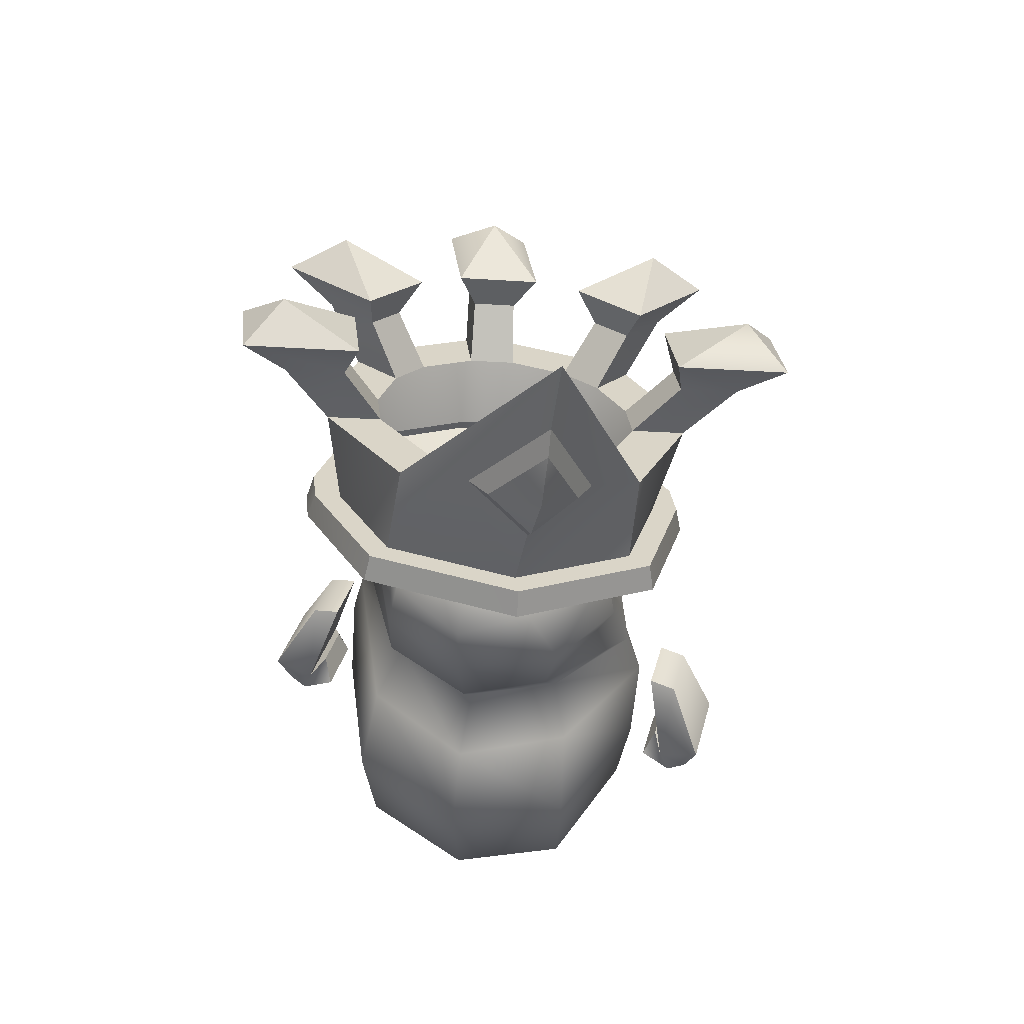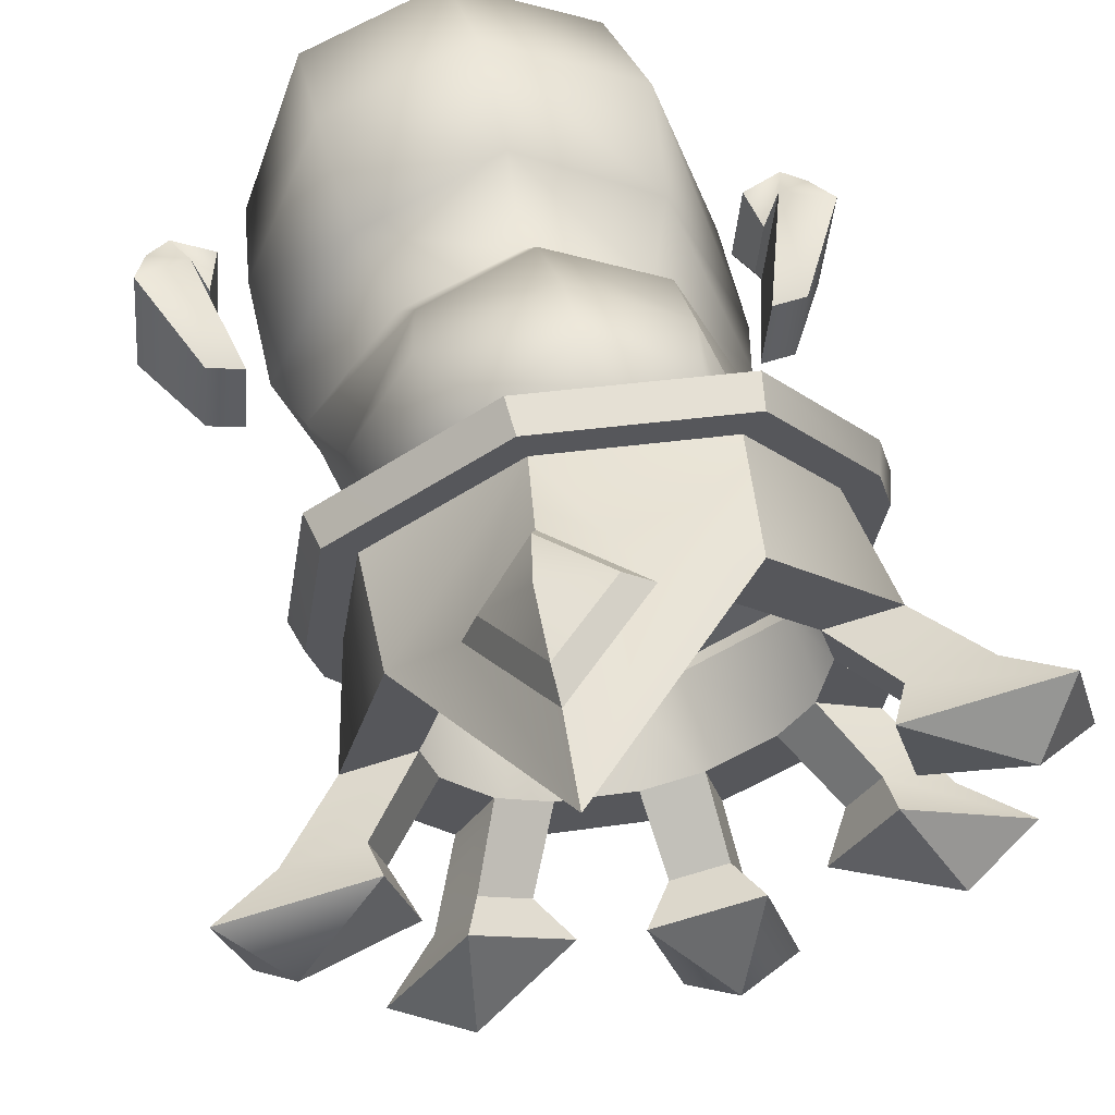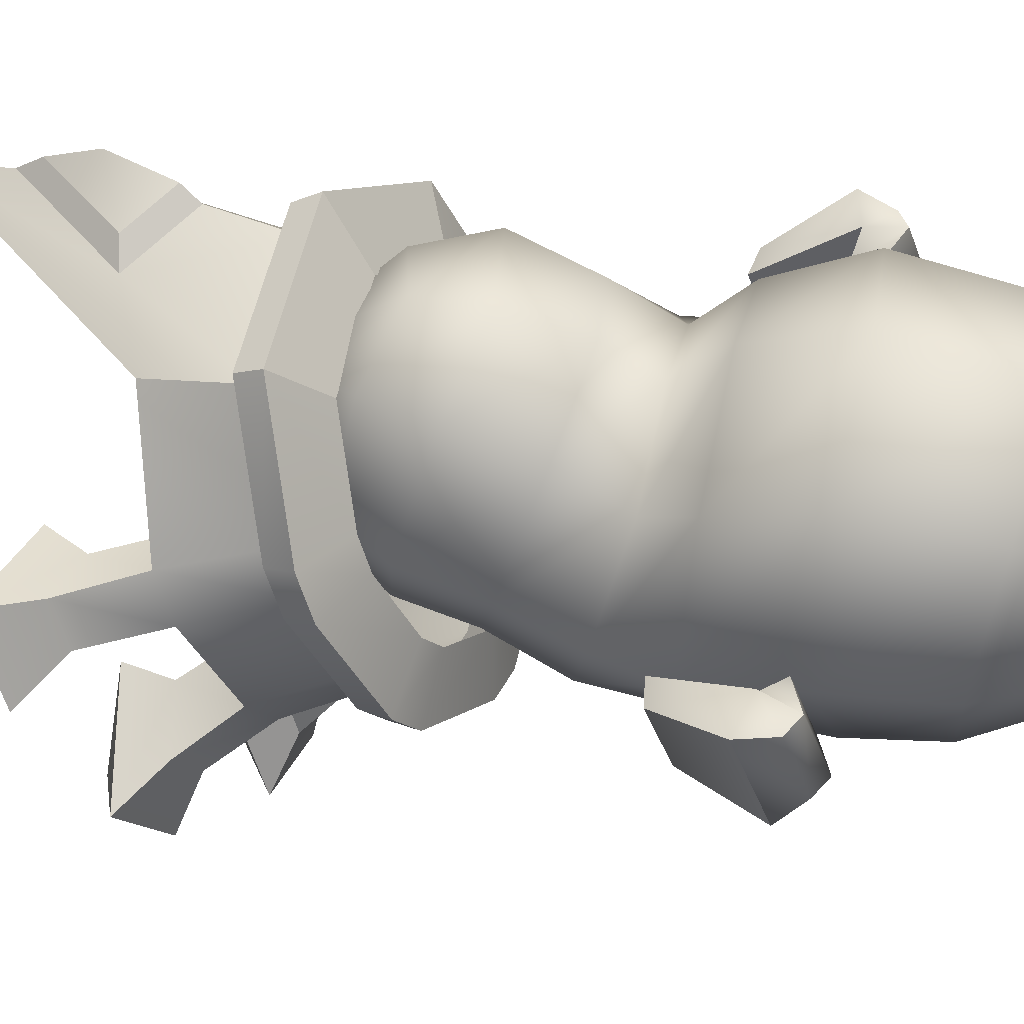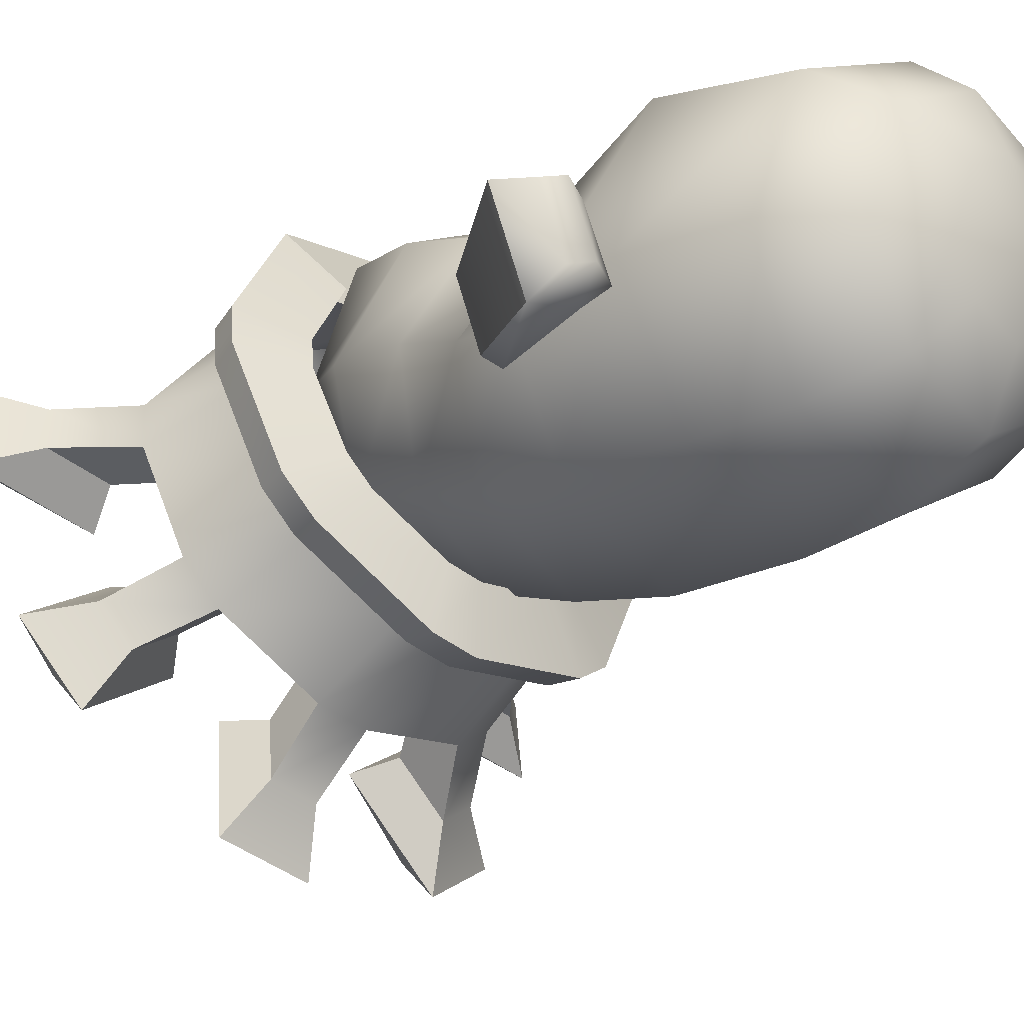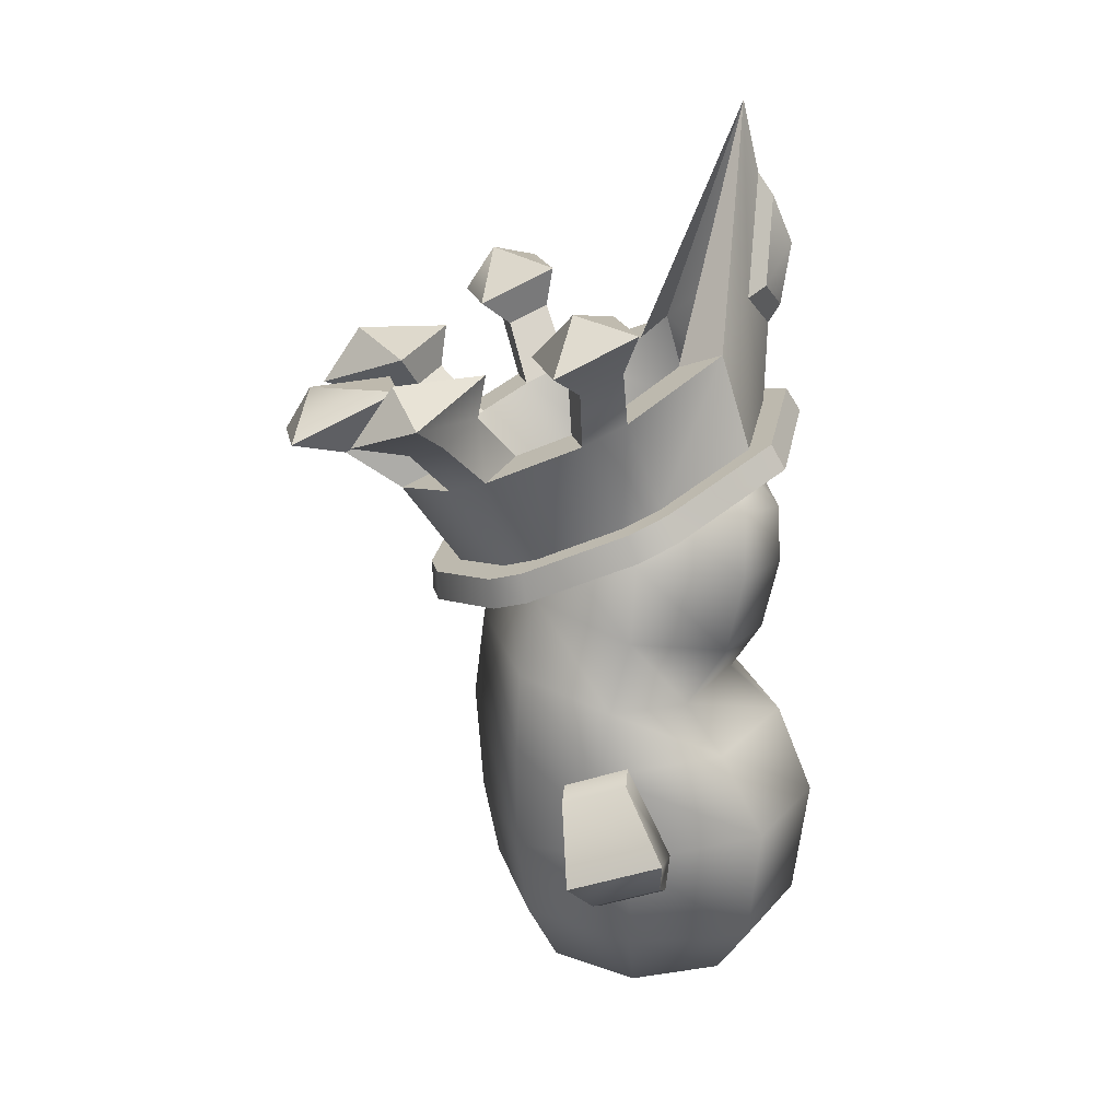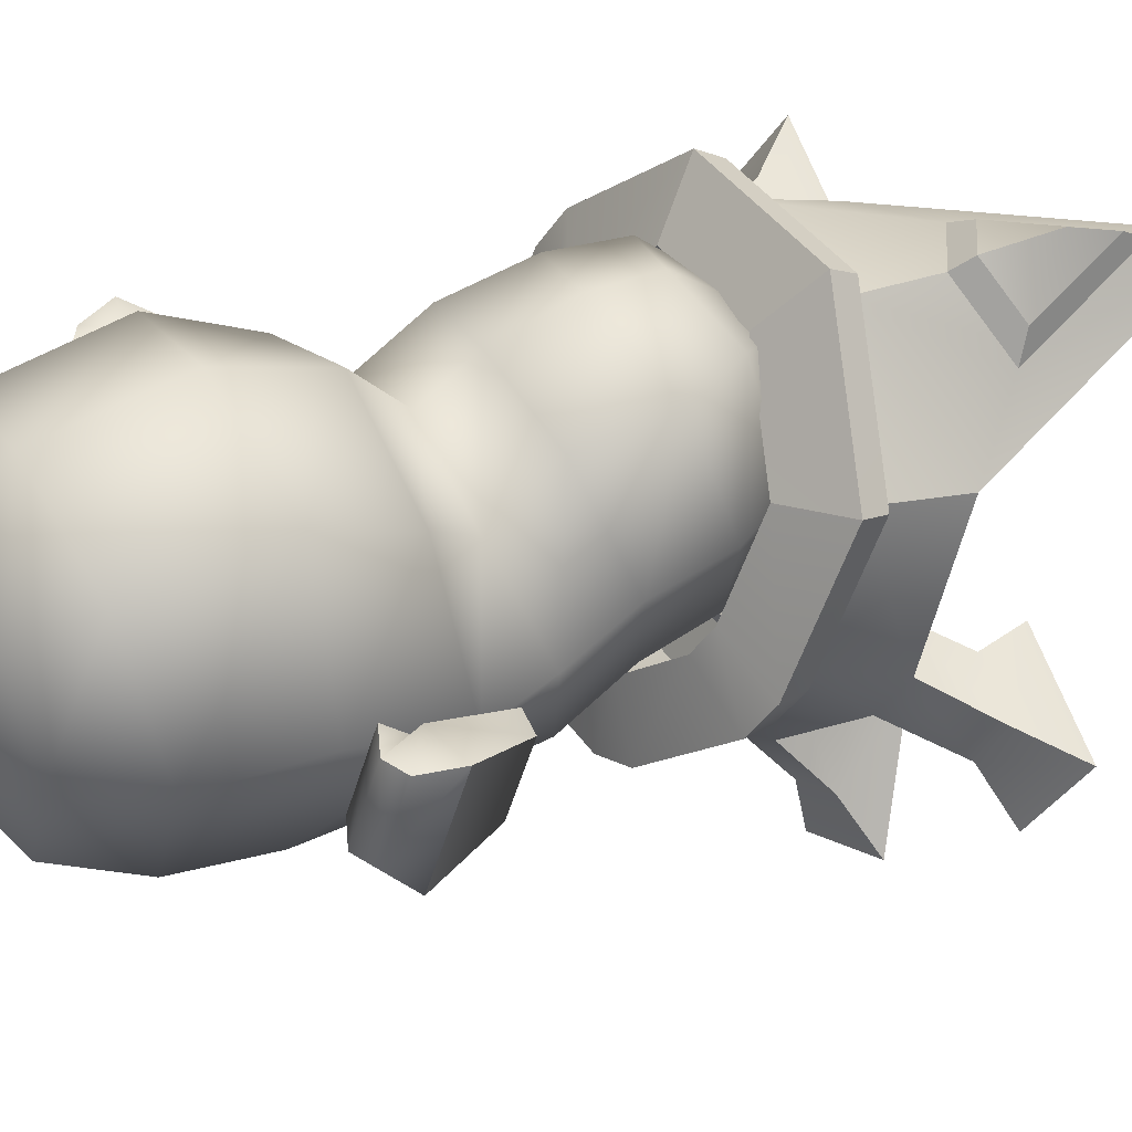
<metadata>
{"format":"obj","ext":"obj","renderer":"f3d","projection":"perspective","resolution":1024,"background":"white","views":[{"elev":52.9,"azim":14.7,"up":"+Y"},{"elev":35.7,"azim":167.3,"up":"+Z"},{"elev":52.2,"azim":-76.7,"up":"+Z"},{"elev":-15.5,"azim":-48.1,"up":"+Z"},{"elev":23.6,"azim":-81.8,"up":"+Y"},{"elev":42.0,"azim":60.7,"up":"+Z"}]}
</metadata>
<code>
v  -0 -0 0
v  -1.899 0.4552 0
v  -1.364 0.4552 -1.293
v  -0.0707 0.4552 -1.829
v  1.222 0.4552 -1.293
v  1.758 0.4552 0
v  1.222 0.4552 1.293
v  -0 0.4552 1.829
v  -1.364 0.4552 1.293
v  -2.46 1.162 -2.389
v  -3.449 1.162 0
v  -0.0707 1.162 -3.379
v  2.318 1.162 -2.389
v  3.308 1.162 0
v  2.318 1.162 2.389
v  -0 1.162 3.379
v  -2.46 1.162 2.389
v  -3.192 3.102 -3.122
v  -4.485 3.102 0
v  -0.0707 3.102 -4.49
v  3.051 3.102 -3.122
v  4.344 3.102 0
v  3.051 2.791 3.248
v  -0 2.585 4.376
v  -3.192 2.791 3.248
v  -3.449 5.391 -3.379
v  -4.849 5.933 0
v  -0.0707 5.391 -4.932
v  3.308 5.391 -3.379
v  4.707 5.933 0
v  3.238 6.182 3.567
v  -0 5.958 4.782
v  -3.38 6.182 3.567
v  -3.449 8.507 -3.379
v  -4.846 8.507 -0.7818
v  -0.0707 8.508 -5.139
v  3.308 8.508 -3.379
v  4.705 8.508 -0.7818
v  2.974 8.508 2.368
v  -0 8.508 3.767
v  -3.115 8.508 2.368
v  -3.386 10.72 -3.271
v  -4.428 10.25 -0.6237
v  -0.0707 11.04 -4.834
v  3.244 10.72 -3.271
v  4.286 10.25 -0.6237
v  2.411 9.763 1.301
v  -0 9.763 2.329
v  -2.552 9.763 1.301
v  -2.856 12.76 -2.833
v  -4.01 12.18 -0.1434
v  -0.0707 13.1 -4.342
v  2.715 12.76 -2.833
v  3.869 12.18 -0.1434
v  2.35 11.47 2.356
v  -0 11.12 3.177
v  -2.492 11.47 2.356
v  -2.644 14.64 -2.621
v  -3.71 14.3 -0.0473
v  -0.0707 14.64 -3.75
v  2.503 14.64 -2.621
v  3.569 14.3 -0.0473
v  2.786 13.6 2.778
v  -0 13.15 3.614
v  -2.362 13.6 2.778
v  -2.041 16.15 -2.017
v  -2.856 15.84 -0.0473
v  -0.0707 16.17 -3.03
v  1.899 16.15 -2.017
v  2.715 15.84 -0.0473
v  1.899 15.35 2.733
v  -0 14.81 3.514
v  -2.041 15.35 2.733
v  -1.137 16.88 -0.8189
v  -1.578 16.72 0.4135
v  -0.0707 17.07 -1.469
v  0.9954 16.88 -0.8189
v  1.437 16.72 0.4135
v  0.9954 16.42 1.99
v  -0 16.06 2.482
v  -1.137 16.42 1.99
v  -0 17.04 0.5099
v  6.199 5.91 1.132
v  6.199 5.25 -0.6823
v  6.699 5.543 -0.7891
v  6.699 6.203 1.025
v  5.216 9.007 -0.0458
v  5.973 8.882 -0.0001
v  5.973 8.254 -1.726
v  5.216 8.379 -1.771
v  7.037 7.122 1.114
v  5.907 6.837 1.218
v  7.037 6.189 -1.448
v  5.907 5.905 -1.344
v  5.321 6.306 0.9876
v  5.589 6.968 0.5308
v  5.589 6.48 -0.8081
v  5.321 5.646 -0.8266
v  -6.143 5.91 1.132
v  -6.643 6.203 1.025
v  -6.643 5.543 -0.7891
v  -6.143 5.25 -0.6823
v  -5.16 9.007 -0.0458
v  -5.16 8.379 -1.771
v  -5.917 8.254 -1.726
v  -5.917 8.882 -0.0001
v  -5.851 6.837 1.218
v  -6.981 7.122 1.114
v  -6.981 6.189 -1.448
v  -5.851 5.905 -1.344
v  -5.265 6.306 0.9876
v  -5.265 5.646 -0.8266
v  -5.533 6.48 -0.8081
v  -5.533 6.968 0.5308
g Player
f 1 2 3
f 1 3 4
f 1 4 5
f 1 5 6
f 1 6 7
f 1 7 8
f 1 8 9
f 1 9 2
f 10 3 2 11
f 12 4 3 10
f 13 5 4 12
f 14 6 5 13
f 15 7 6 14
f 16 8 7 15
f 17 9 8 16
f 11 2 9 17
f 18 10 11 19
f 20 12 10 18
f 21 13 12 20
f 22 14 13 21
f 23 15 14 22
f 24 16 15 23
f 25 17 16 24
f 19 11 17 25
f 26 18 19 27
f 28 20 18 26
f 29 21 20 28
f 30 22 21 29
f 31 23 22 30
f 32 24 23 31
f 33 25 24 32
f 27 19 25 33
f 34 26 27 35
f 36 28 26 34
f 37 29 28 36
f 38 30 29 37
f 39 31 30 38
f 40 32 31 39
f 41 33 32 40
f 35 27 33 41
f 42 34 35 43
f 44 36 34 42
f 45 37 36 44
f 46 38 37 45
f 47 39 38 46
f 48 40 39 47
f 49 41 40 48
f 43 35 41 49
f 50 42 43 51
f 52 44 42 50
f 53 45 44 52
f 54 46 45 53
f 55 47 46 54
f 56 48 47 55
f 57 49 48 56
f 51 43 49 57
f 58 50 51 59
f 60 52 50 58
f 61 53 52 60
f 62 54 53 61
f 63 55 54 62
f 64 56 55 63
f 65 57 56 64
f 59 51 57 65
f 66 58 59 67
f 68 60 58 66
f 69 61 60 68
f 70 62 61 69
f 71 63 62 70
f 72 64 63 71
f 73 65 64 72
f 67 59 65 73
f 74 66 67 75
f 76 68 66 74
f 77 69 68 76
f 78 70 69 77
f 79 71 70 78
f 80 72 71 79
f 81 73 72 80
f 75 67 73 81
f 75 82 74
f 74 82 76
f 76 82 77
f 77 82 78
f 78 82 79
f 79 82 80
f 80 82 81
f 81 82 75
f 83 84 85 86
f 87 88 89 90
f 86 91 92 83
f 85 93 91 86
f 84 94 93 85
f 95 96 97 98
f 88 87 92 91
f 89 88 91 93
f 90 89 93 94
f 87 90 94 92
f 84 83 95 98
f 83 92 96 95
f 92 94 97 96
f 94 84 98 97
f 99 100 101 102
f 103 104 105 106
f 100 99 107 108
f 101 100 108 109
f 102 101 109 110
f 111 112 113 114
f 106 108 107 103
f 105 109 108 106
f 104 110 109 105
f 103 107 110 104
f 102 112 111 99
f 99 111 114 107
f 107 114 113 110
f 110 113 112 102
v  4.743 14.4 -3.451
v  2.67 13.44 -5.501
v  2.361 13.72 -4.901
v  4.056 14.51 -3.224
v  1.619 13.24 -5.945
v  -1.446 13.18 -6.067
v  -1.196 13.47 -5.444
v  1.31 13.52 -5.345
v  -2.536 13.35 -5.707
v  -4.799 14.22 -3.828
v  -4.136 14.35 -3.548
v  -2.286 13.64 -5.085
v  -5.289 14.67 -2.876
v  -5.423 15.96 -0.0974
v  -4.736 15.86 -0.324
v  -4.626 14.8 -2.596
v  -5.026 16.42 0.8904
v  -2.529 17.58 3.36
v  -2.22 17.3 2.76
v  -4.339 16.32 0.6638
v  1.791 17.66 3.531
v  1.541 17.37 2.908
v  4.979 16.42 0.8836
v  4.316 16.29 0.6036
v  5.14 14.86 -2.463
v  4.453 14.97 -2.236
v  3.283 13.48 -2.502
v  1.838 12.81 -3.932
v  2.762 12.64 -5.451
v  4.94 13.64 -3.292
v  1.026 12.65 -4.275
v  -1.112 12.61 -4.36
v  -1.514 12.38 -6.024
v  1.71 12.43 -5.895
v  -1.953 12.74 -4.082
v  -3.531 13.35 -2.772
v  -4.984 13.46 -3.687
v  -2.605 12.54 -5.665
v  -3.909 13.69 -2.036
v  -4.003 14.6 -0.0991
v  -5.613 15.27 0.1894
v  -5.475 13.91 -2.734
v  -3.696 14.95 0.6638
v  -1.923 15.77 2.417
v  -2.611 16.92 3.752
v  -5.216 15.73 1.178
v  1.183 15.83 2.54
v  1.863 17 3.929
v  3.475 14.94 0.6366
v  5.166 15.73 1.187
v  3.589 13.83 -1.74
v  5.337 14.11 -2.304
v  2.648 15.89 -6.405
v  4.536 16.76 -4.538
v  -1.315 15.61 -7.011
v  1.477 15.66 -6.9
v  -4.588 16.59 -4.899
v  -2.528 15.79 -6.61
v  -5.256 18.27 -1.308
v  -5.135 17.09 -3.838
v  -1.966 19.79 1.965
v  -4.814 18.78 -0.208
v  2.396 21.7 3.482
v  2.414 23.01 2.924
v  0.7894 20.91 2.905
v  2.51 25.58 2.017
v  2.368 23.63 2.494
v  3.281 20.25 1.429
v  4.336 18.82 -0.1137
v  4.978 17.27 -3.438
v  2.008 16.47 -5.162
v  3.114 16.98 -4.069
v  -0.7968 16.21 -5.722
v  0.8375 16.24 -5.657
v  -3.217 16.86 -4.32
v  -2.011 16.39 -5.321
v  -3.834 18.05 -1.777
v  -3.763 17.36 -3.259
v  -1.461 19.23 0.7664
v  -3.392 18.56 -0.6771
v  3.1 18.53 -0.738
v  3.555 17.49 -2.969
v  1.884 19.53 2.94
v  0.1304 20.74 2.468
v  2.062 20.03 3.248
v  3.077 20.56 2.15
v  3.279 16.95 -7.84
v  2.581 17.58 -6.483
v  2.19 16.73 -8.3
v  1.492 17.36 -6.943
v  4.341 18.39 -4.742
v  5.893 18.15 -5.254
v  4.752 18.87 -3.719
v  6.304 18.63 -4.231
v  -1.676 16.66 -8.453
v  -1.111 17.32 -7.046
v  -2.805 16.83 -8.08
v  -2.24 17.49 -6.674
v  -5.658 17.94 -5.711
v  -4.161 18.23 -5.079
v  -6.166 18.4 -4.724
v  -4.669 18.69 -4.091
v  -6.335 20.03 -1.221
v  -4.783 19.79 -1.733
v  -5.923 20.51 -0.197
v  -4.371 20.27 -0.709
v  4.317 17.46 -9.011
v  2.969 18.68 -6.389
v  2.212 17.05 -9.9
v  0.8633 18.27 -7.279
v  3.868 19.1 -5.5
v  6.867 18.64 -6.489
v  4.662 20.02 -3.522
v  7.661 19.56 -4.511
v  -1.558 16.98 -10.05
v  -0.466 18.24 -7.332
v  -3.74 17.31 -9.33
v  -2.649 18.58 -6.612
v  -6.522 18.39 -7.019
v  -3.63 18.96 -5.797
v  -7.504 19.28 -5.111
v  -4.611 19.85 -3.889
v  -7.668 20.87 -1.695
v  -4.669 20.41 -2.684
v  -6.874 21.79 0.2834
v  -3.875 21.33 -0.7059
v  2.817 18.56 -8.934
v  6.252 20.14 -5.537
v  -2.263 18.46 -9.135
v  -6.012 19.91 -6.022
v  -6.234 22.06 -1.418
g Crown
f 115 116 117 118
f 119 120 121 122
f 123 124 125 126
f 127 128 129 130
f 131 132 133 134
f 132 135 136 133
f 135 137 138 136
f 137 139 140 138
f 141 142 143 144
f 145 146 147 148
f 149 150 151 152
f 153 154 155 156
f 157 158 159 160
f 158 161 162 159
f 161 163 164 162
f 163 165 166 164
f 118 117 167 168
f 122 121 169 170
f 126 125 171 172
f 130 129 173 174
f 134 133 175 176
f 177 178 179
f 180 181 182 183
f 138 140 184 183
f 168 167 185 186
f 170 169 187 188
f 172 171 189 190
f 174 173 191 192
f 176 175 193 194
f 175 180 193
f 180 183 195
f 183 184 196 195
f 136 197 198 133
f 175 133 198
f 177 199 200
f 116 119 122 117
f 118 140 139 115
f 120 123 126 121
f 124 127 130 125
f 128 131 134 129
f 142 145 148 143
f 144 166 165 141
f 146 149 152 147
f 150 153 156 151
f 154 157 160 155
f 117 122 170 167
f 168 184 140 118
f 121 126 172 169
f 125 130 174 171
f 129 134 176 173
f 185 167 201 202
f 167 170 203 201
f 170 188 204 203
f 188 185 202 204
f 168 186 205 206
f 186 196 207 205
f 196 184 208 207
f 184 168 206 208
f 187 169 209 210
f 169 172 211 209
f 172 190 212 211
f 190 187 210 212
f 189 171 213 214
f 171 174 215 213
f 174 192 216 215
f 192 189 214 216
f 191 173 217 218
f 173 176 219 217
f 176 194 220 219
f 194 191 218 220
f 201 221 222 202
f 203 223 221 201
f 204 224 223 203
f 202 222 224 204
f 205 225 226 206
f 207 227 225 205
f 208 228 227 207
f 206 226 228 208
f 209 229 230 210
f 211 231 229 209
f 212 232 231 211
f 210 230 232 212
f 213 233 234 214
f 215 235 233 213
f 216 236 235 215
f 214 234 236 216
f 217 237 238 218
f 219 239 237 217
f 220 240 239 219
f 218 238 240 220
f 221 241 222
f 223 241 221
f 224 241 223
f 222 241 224
f 225 242 226
f 227 242 225
f 228 242 227
f 226 242 228
f 229 243 230
f 231 243 229
f 232 243 231
f 230 243 232
f 233 244 234
f 235 244 233
f 236 244 235
f 234 244 236
f 237 245 238
f 239 245 237
f 240 245 239
f 238 245 240
f 115 144 143 116
f 119 148 147 120
f 123 152 151 124
f 127 156 155 128
f 131 160 159 132
f 132 159 162 135
f 135 162 164 137
f 137 164 166 139
f 139 166 144 115
f 116 143 148 119
f 120 147 152 123
f 124 151 156 127
f 128 155 160 131
f 180 175 198 181
f 178 177 200
f 199 177 179
f 136 138 183 182
f 197 136 182
f 181 198 179 178
f 198 197 199 179
f 197 182 200 199
f 182 181 178 200

</code>
